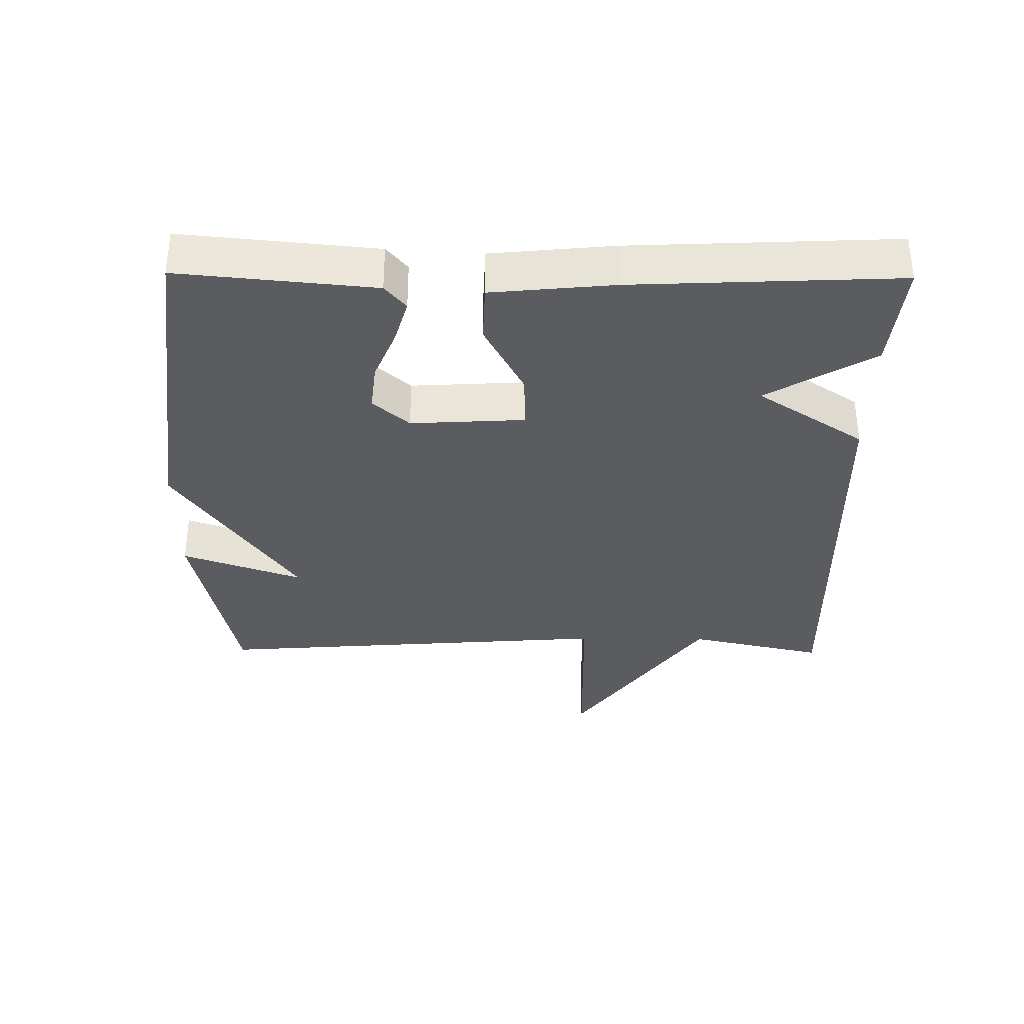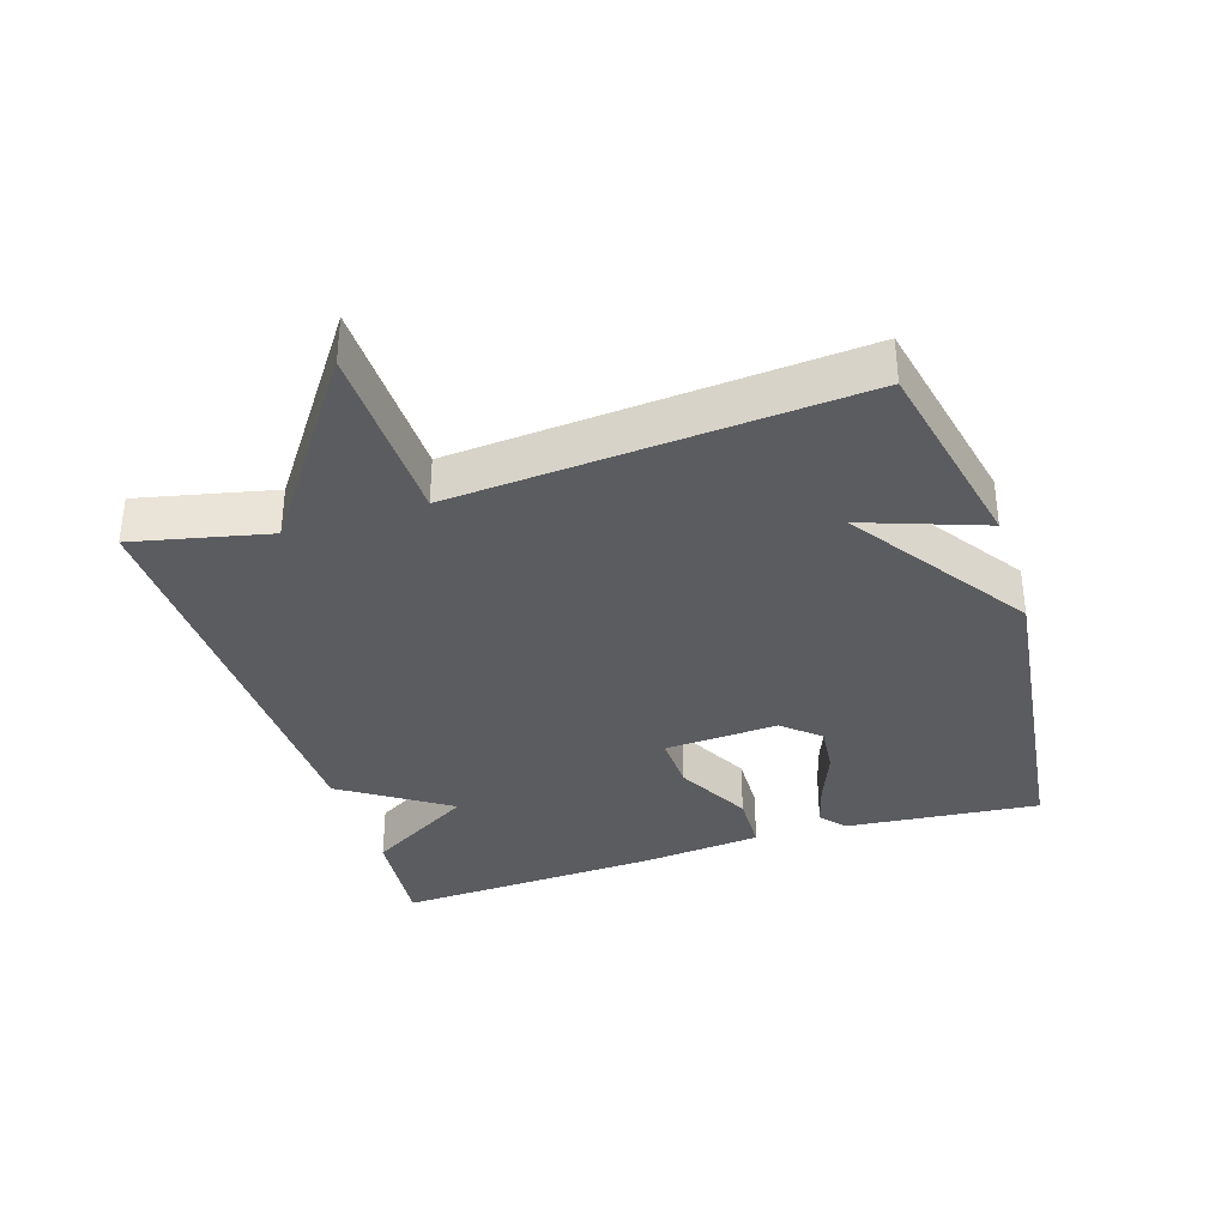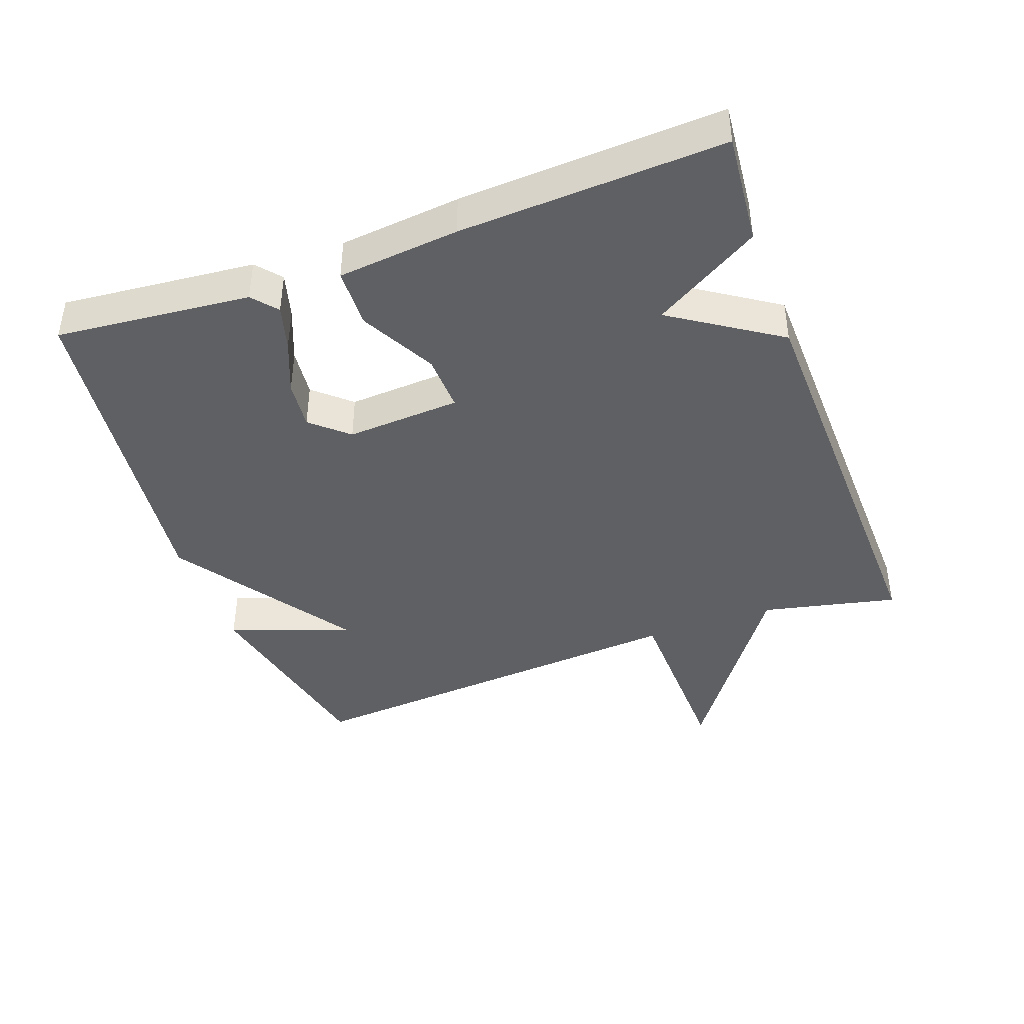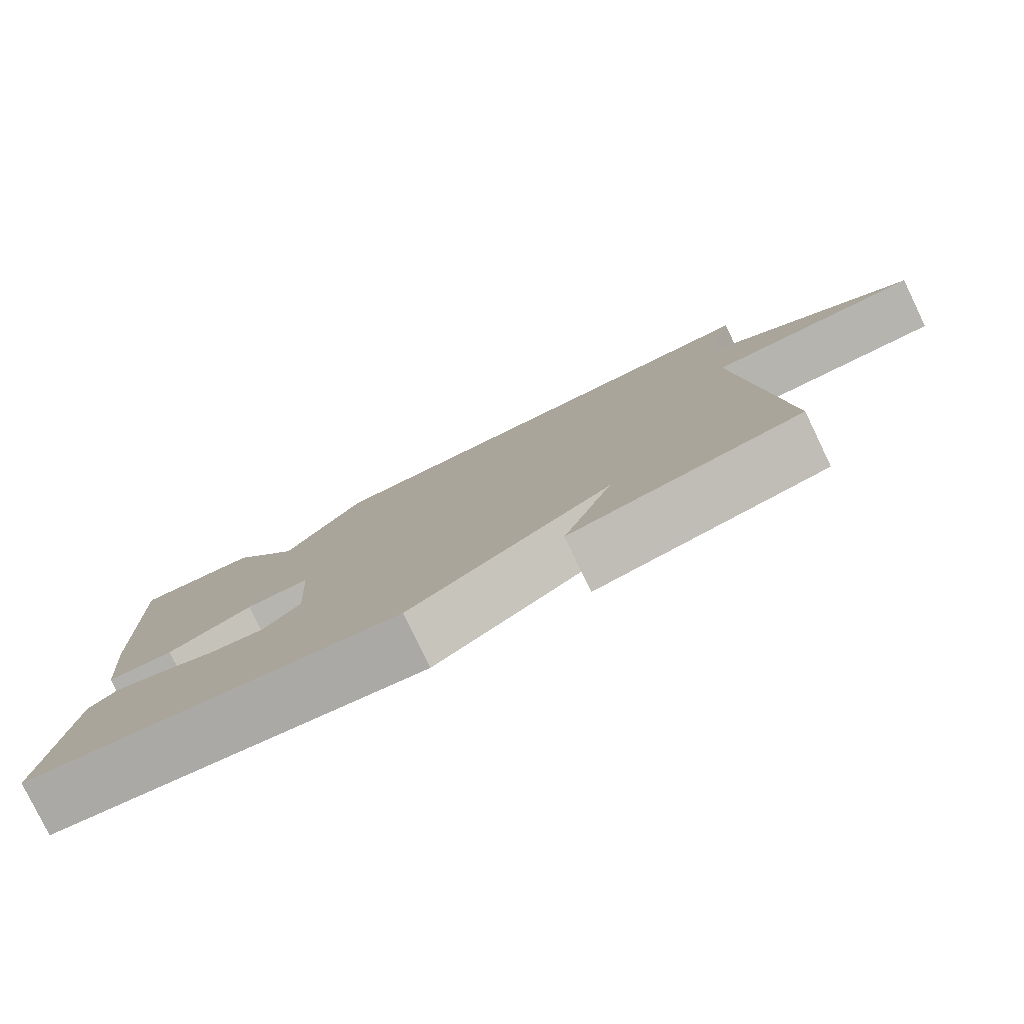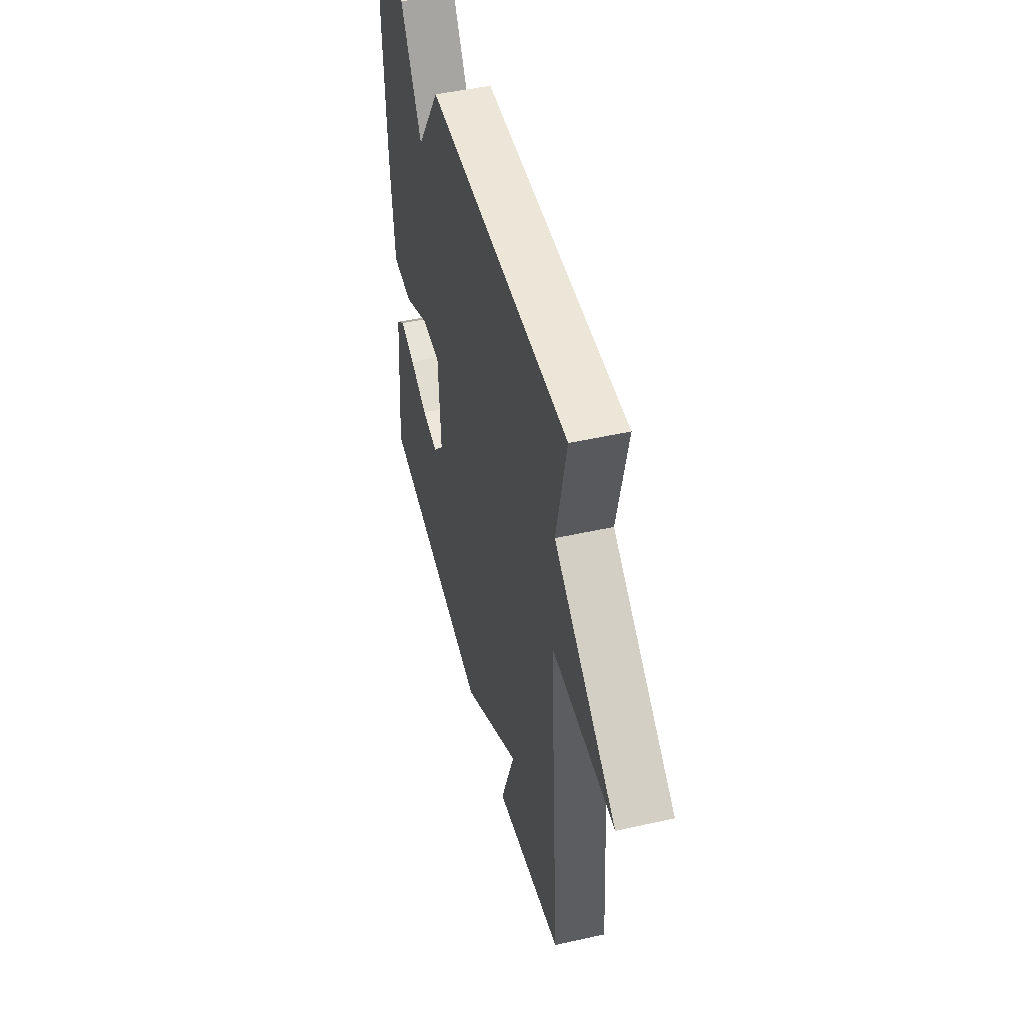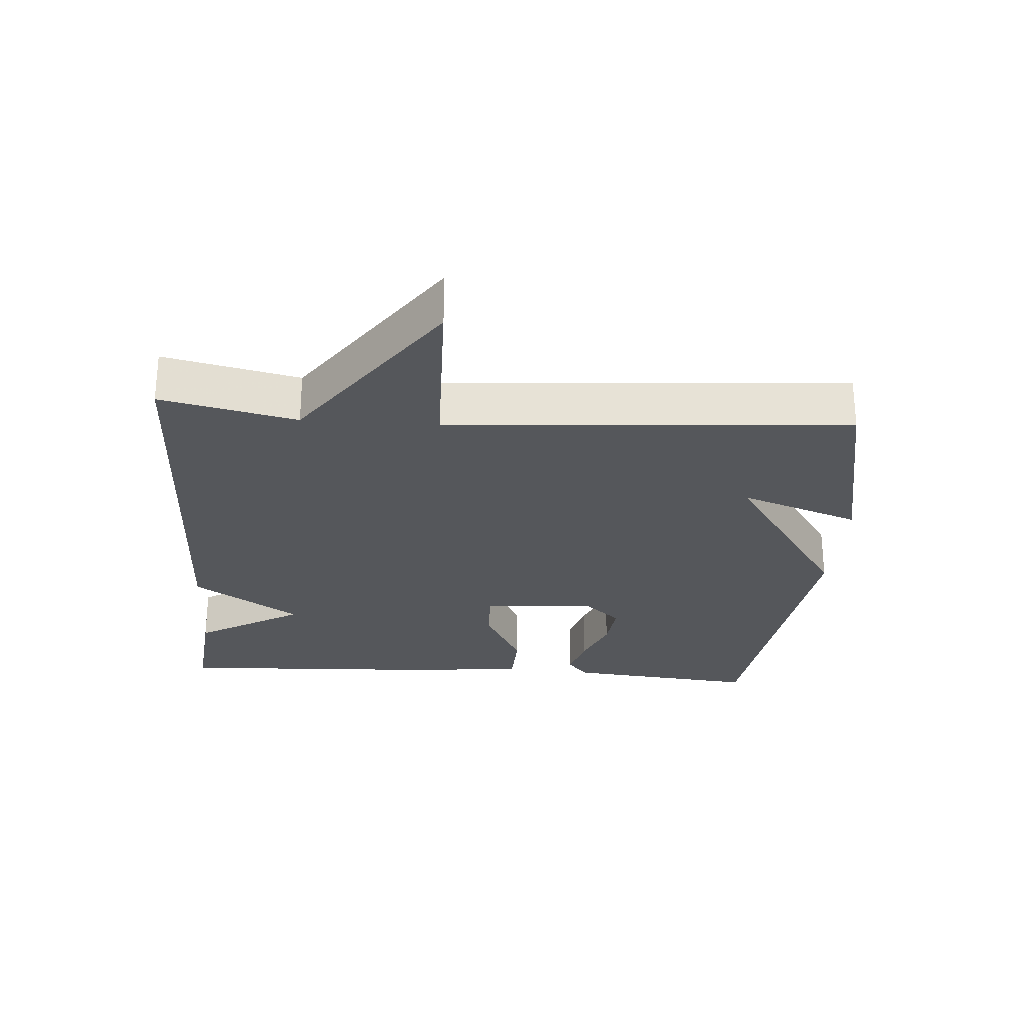
<metadata>
{"format":"obj","ext":"obj","renderer":"f3d","projection":"perspective","resolution":1024,"background":"white","views":[{"elev":-34.1,"azim":-90.6,"up":"+Y"},{"elev":-35.3,"azim":107.7,"up":"+Y"},{"elev":-42.1,"azim":-69.9,"up":"+Y"},{"elev":-79.9,"azim":25.8,"up":"+Z"},{"elev":47.9,"azim":75.9,"up":"+Z"},{"elev":-26.7,"azim":85.8,"up":"+Y"}]}
</metadata>
<code>
v -0.5 0.07 0.5
v -0.335 0.07 0.484
v -0.24 0.07 0.325
v -0.135 0.07 0.484
v 0.5 0.07 0.5
v 0.455 0.07 0.298
v 0.731 0.07 0.104
v 0.455 0.07 0.098
v 0.5 0.07 -0.5
v 0.197 0.07 -0.563
v 0.261 0.07 -0.384
v -0.003 0.07 -0.563
v -0.5 0.07 -0.5
v -0.472 0.07 -0.211
v -0.435 0.07 -0.18
v -0.368 0.07 -0.199
v -0.289 0.07 -0.231
v -0.216 0.07 -0.239
v -0.168 0.07 -0.185
v -0.178 0.07 -0.015
v -0.263 0.07 -0.018
v -0.375 0.07 -0.077
v -0.464 0.07 -0.074
v -0.482 0.07 0.107
v -0.5 0 0.5
v -0.335 0 0.484
v -0.24 0 0.325
v -0.135 0 0.484
v 0.5 0 0.5
v 0.455 0 0.298
v 0.731 0 0.104
v 0.455 0 0.098
v 0.5 0 -0.5
v 0.197 0 -0.563
v 0.261 0 -0.384
v -0.003 0 -0.563
v -0.5 0 -0.5
v -0.472 0 -0.211
v -0.435 0 -0.18
v -0.368 0 -0.199
v -0.289 0 -0.231
v -0.216 0 -0.239
v -0.168 0 -0.185
v -0.178 0 -0.015
v -0.263 0 -0.018
v -0.375 0 -0.077
v -0.464 0 -0.074
v -0.482 0 0.107
f 1 2 3
f 24 1 3
f 23 24 3
f 22 23 3
f 21 22 3
f 4 5 6
f 3 4 6
f 21 3 6
f 20 21 6
f 19 20 6
f 18 19 6
f 15 16 17
f 14 15 17
f 13 14 17
f 12 13 17
f 11 12 17 18
f 8 9 10 11
f 8 11 18 6
f 6 7 8
f 27 26 25
f 27 25 48
f 27 48 47
f 27 47 46
f 27 46 45
f 30 29 28
f 30 28 27
f 30 27 45
f 30 45 44
f 30 44 43
f 30 43 42
f 41 40 39
f 41 39 38
f 41 38 37
f 41 37 36
f 42 41 36 35
f 35 34 33 32
f 30 42 35 32
f 32 31 30
f 1 25 26 2
f 2 26 27 3
f 3 27 28 4
f 4 28 29 5
f 5 29 30 6
f 6 30 31 7
f 7 31 32 8
f 8 32 33 9
f 9 33 34 10
f 10 34 35 11
f 11 35 36 12
f 12 36 37 13
f 13 37 38 14
f 14 38 39 15
f 15 39 40 16
f 16 40 41 17
f 17 41 42 18
f 18 42 43 19
f 19 43 44 20
f 20 44 45 21
f 21 45 46 22
f 22 46 47 23
f 23 47 48 24
f 24 48 25 1

</code>
